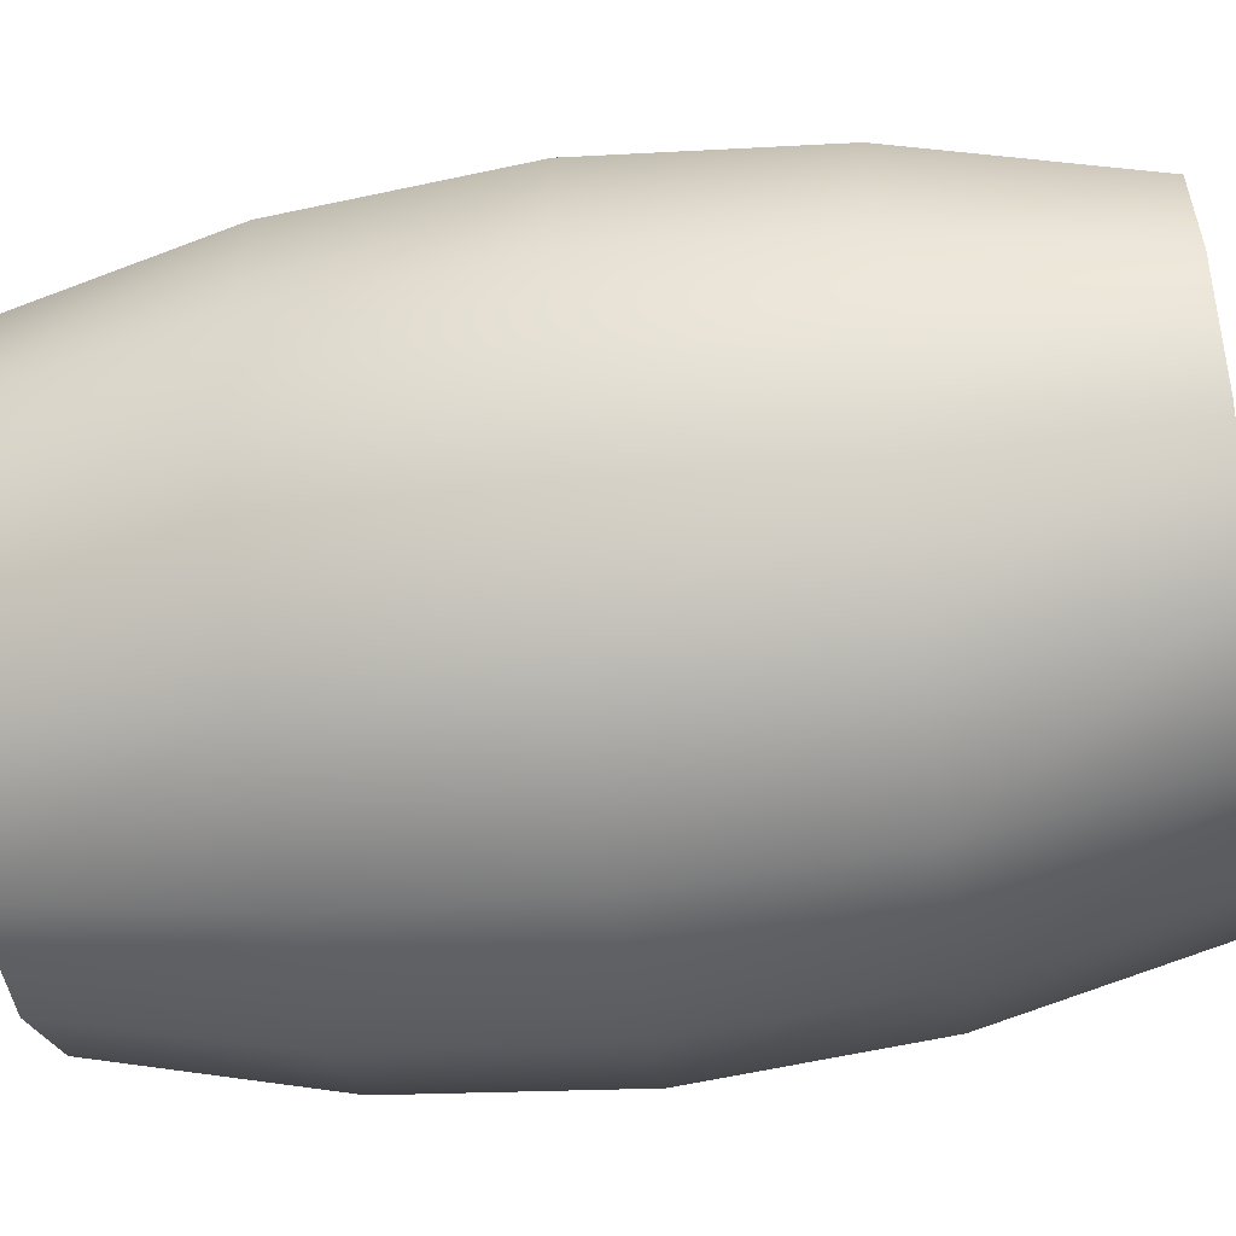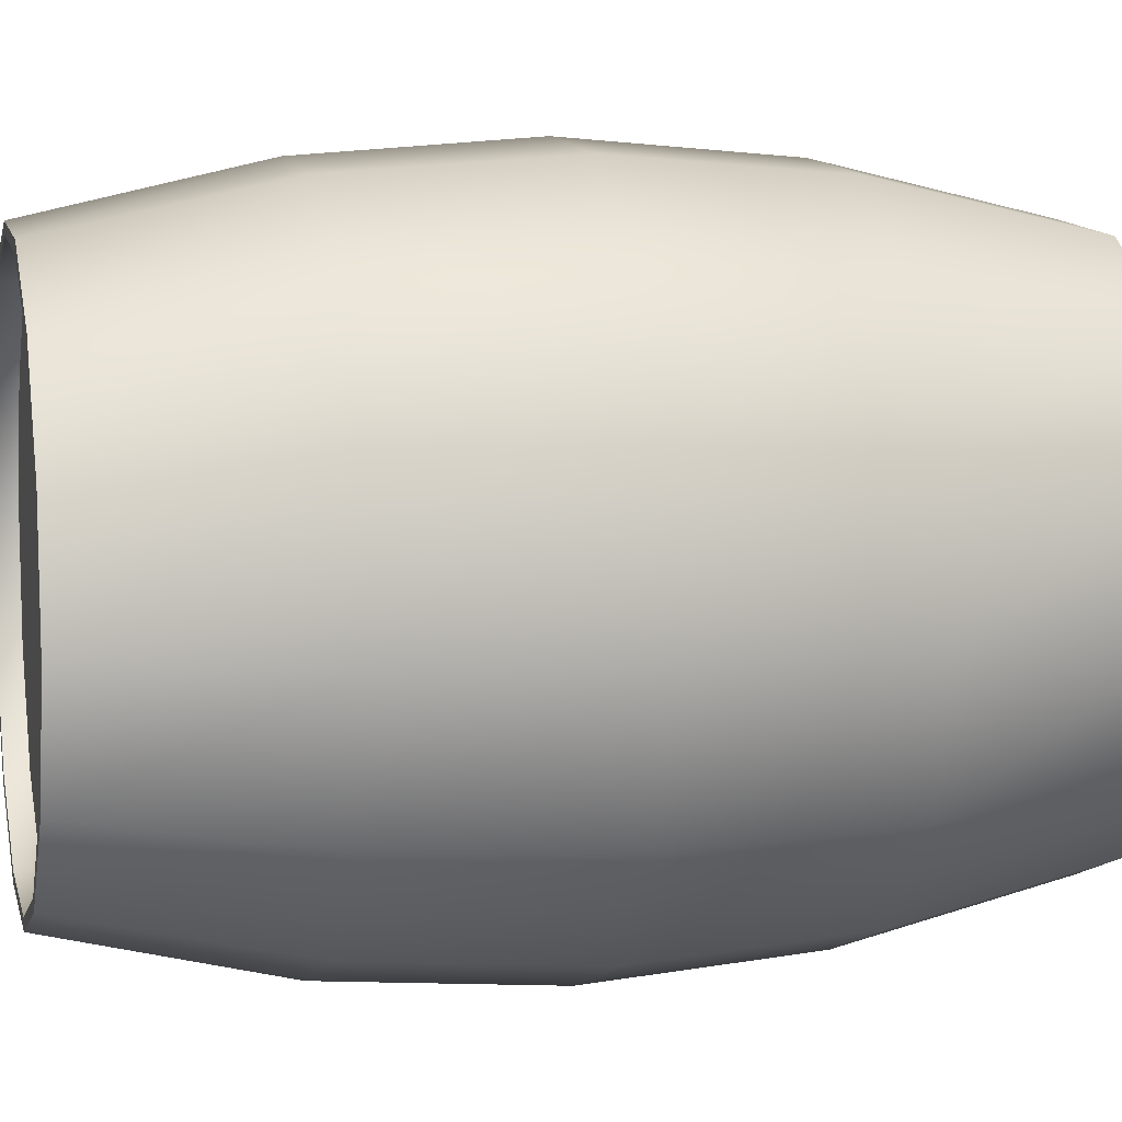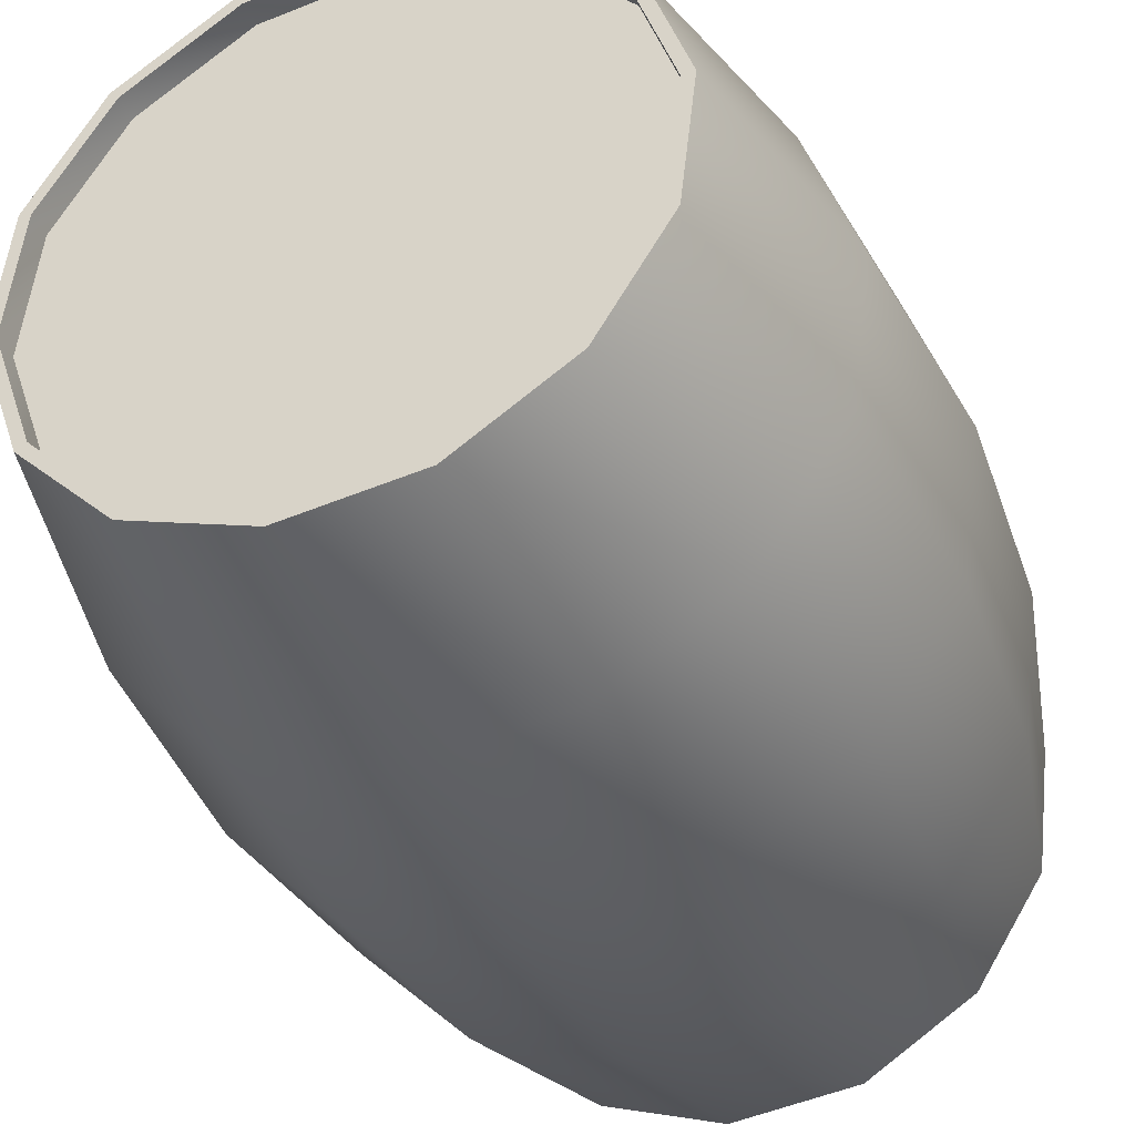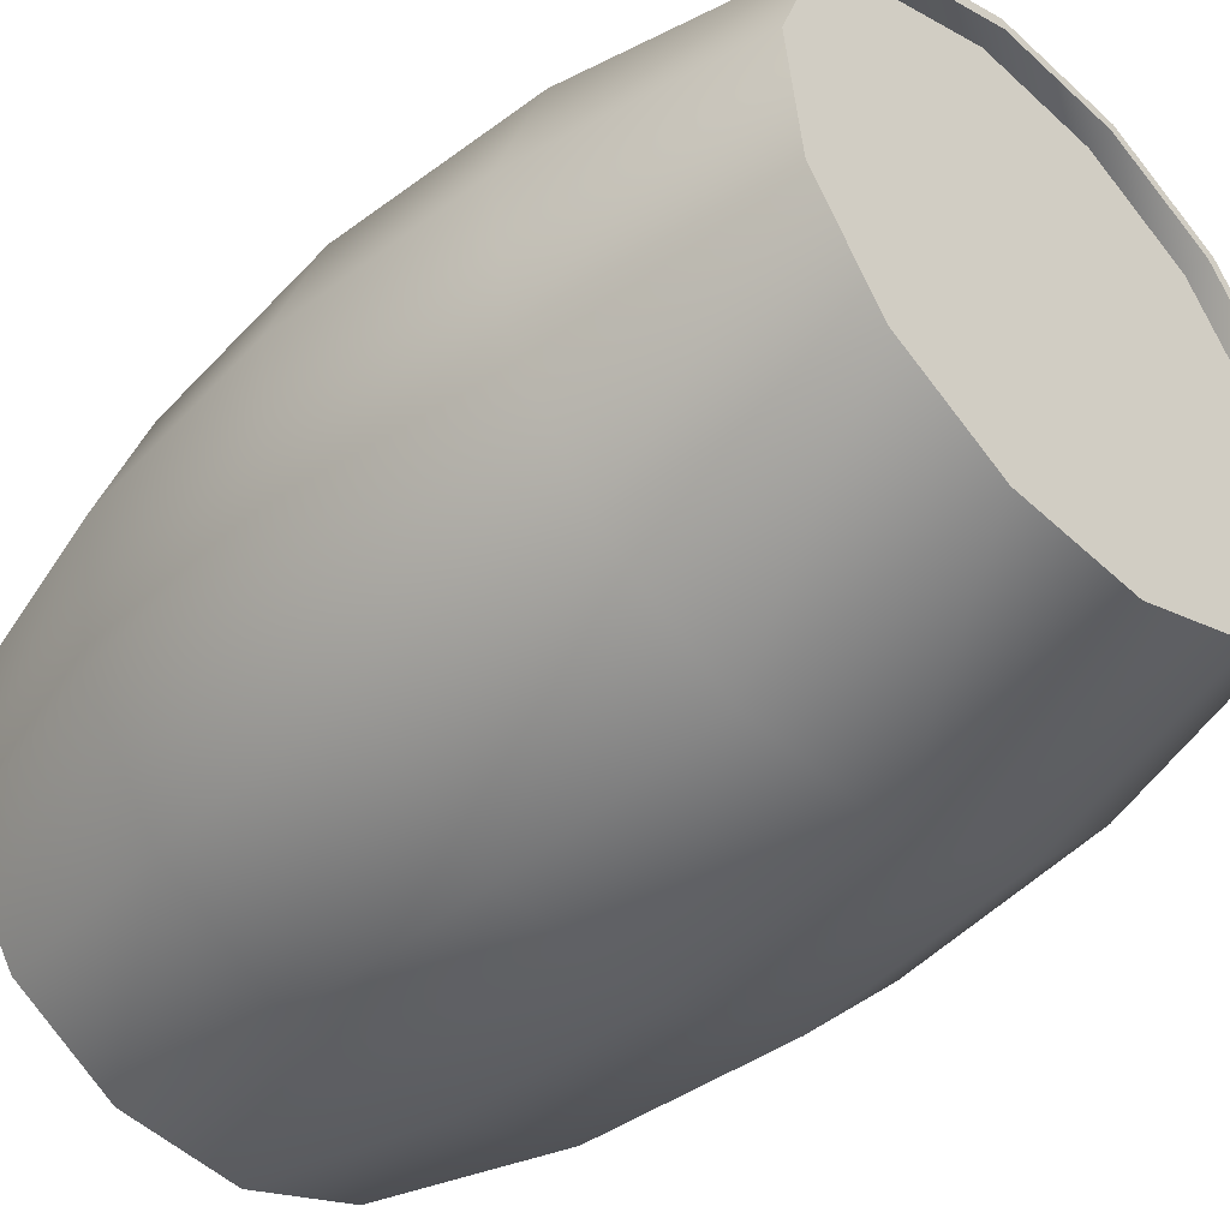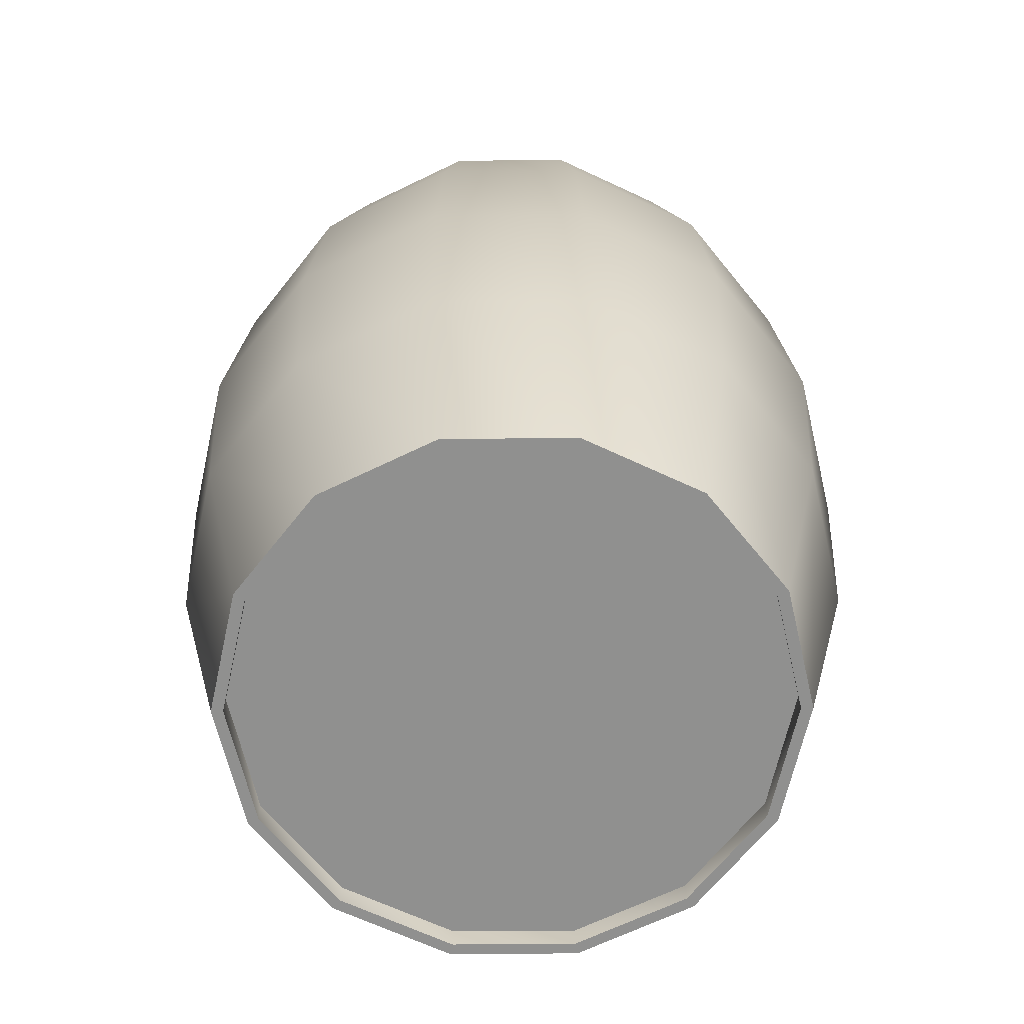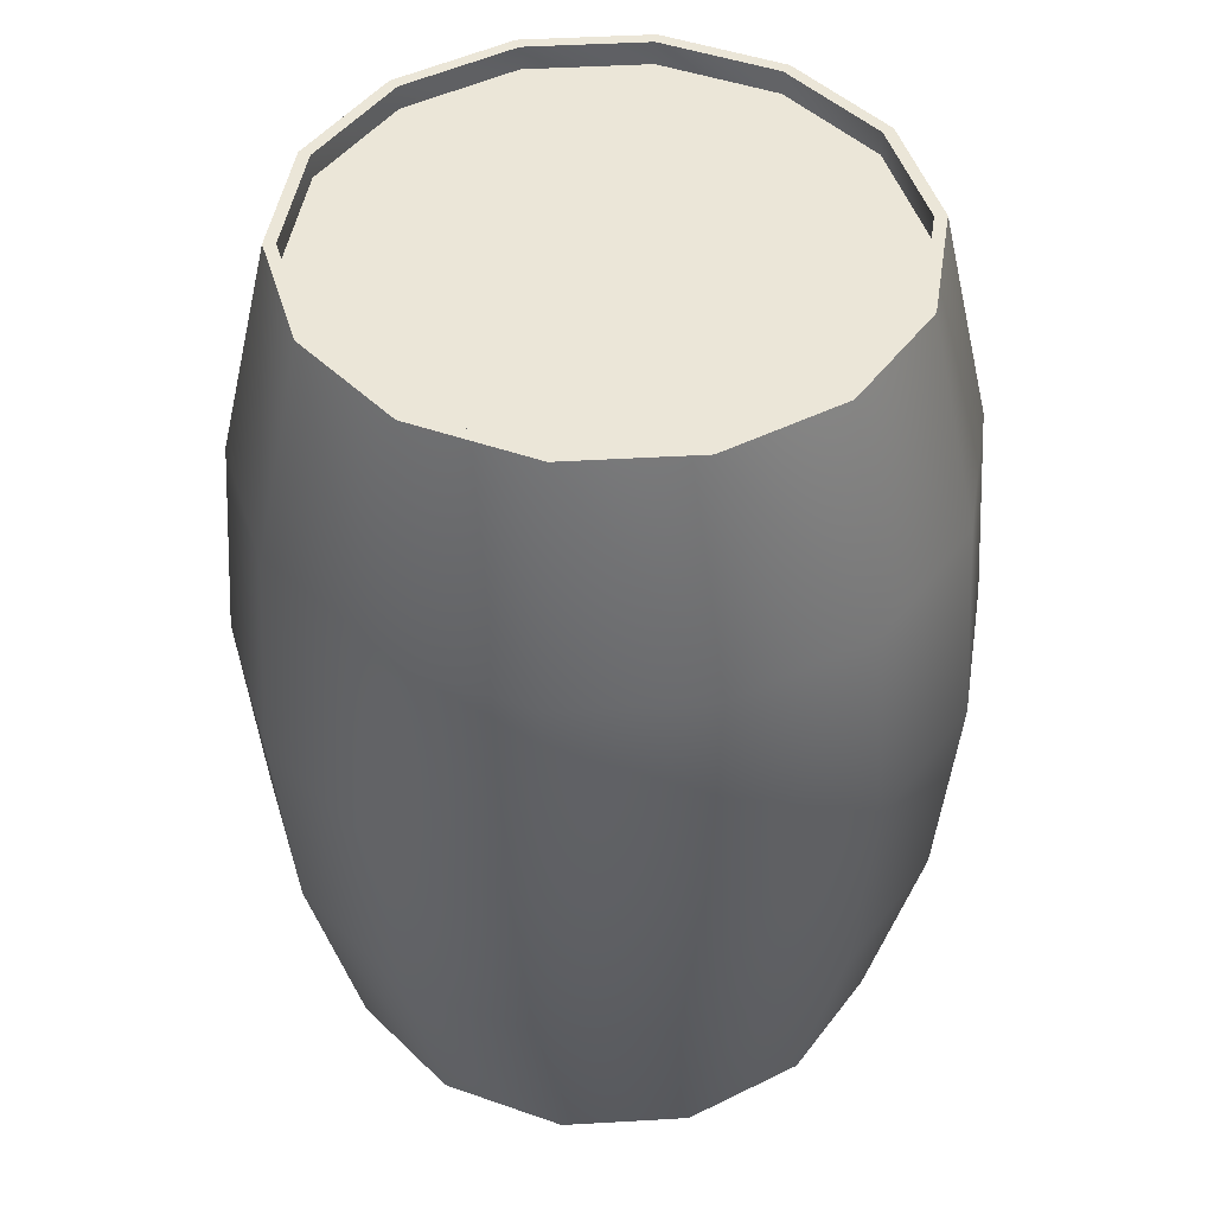
<metadata>
{"format":"obj","ext":"obj","renderer":"f3d","projection":"perspective","resolution":1024,"background":"white","views":[{"elev":-52.0,"azim":98.3,"up":"+Z"},{"elev":6.6,"azim":76.3,"up":"+Z"},{"elev":-38.2,"azim":-157.6,"up":"+Z"},{"elev":-44.6,"azim":-44.1,"up":"+Z"},{"elev":-65.5,"azim":83.6,"up":"+Y"},{"elev":46.1,"azim":2.3,"up":"+Y"}]}
</metadata>
<code>
o wood_barrel_big
v -0.2417 0.02921 -0.3402
v -0.08256 0.02921 -0.3571
v -0.1674 0.02921 0.3571
v -0.3182 0.02921 0.3033
v -0.1693 -0.000678 0.3724
v -0.003298 -0.000678 0.3547
v 0.01908 0.2959 0.4199
v -0.1774 0.2959 0.4409
v 0.1385 -0.000678 0.2668
v 0.187 0.2959 0.3158
v 0.2282 -0.000678 0.126
v 0.2932 0.2959 0.1492
v 0.2479 -0.000678 -0.03972
v 0.3165 0.2959 -0.04703
v 0.1937 -0.000678 -0.1976
v 0.2523 0.2959 -0.2339
v 0.07644 -0.000678 -0.3163
v 0.1135 0.2959 -0.3745
v -0.08075 -0.000678 -0.3724
v -0.07261 0.2959 -0.4409
v -0.2467 -0.000678 -0.3547
v -0.2691 0.2959 -0.4199
v -0.3885 -0.000678 -0.2668
v -0.437 0.2959 -0.3158
v -0.4782 -0.000678 -0.126
v -0.5432 0.2959 -0.1492
v -0.4979 -0.000678 0.03972
v -0.5665 0.2959 0.04703
v -0.4437 -0.000678 0.1976
v -0.5023 0.2959 0.2339
v -0.3264 -0.000678 0.3163
v -0.3635 0.2959 0.3745
v 0.02654 0.5925 0.4417
v -0.1801 0.5925 0.4637
v 0.2032 0.5925 0.3322
v 0.3148 0.5925 0.1569
v 0.3393 0.5925 -0.04946
v 0.2719 0.5925 -0.246
v 0.1258 0.5925 -0.3939
v -0.0699 0.5925 -0.4637
v -0.2765 0.5925 -0.4417
v -0.4532 0.5925 -0.3322
v -0.5648 0.5925 -0.1569
v -0.5893 0.5925 0.04946
v -0.5219 0.5925 0.246
v -0.3758 0.5925 0.3939
v 0.01908 0.8891 0.4199
v -0.1774 0.8891 0.4409
v 0.187 0.8891 0.3158
v 0.2932 0.8891 0.1492
v 0.3165 0.8891 -0.04703
v 0.2523 0.8891 -0.2339
v 0.1135 0.8891 -0.3745
v -0.07261 0.8891 -0.4409
v -0.2691 0.8891 -0.4199
v -0.437 0.8891 -0.3158
v -0.5432 0.8891 -0.1492
v -0.5665 0.8891 0.04703
v -0.5023 0.8891 0.2339
v -0.3635 0.8891 0.3745
v -0.003298 1.186 0.3547
v -0.1693 1.186 0.3724
v 0.1385 1.186 0.2668
v 0.2282 1.186 0.126
v 0.2479 1.186 -0.03972
v 0.1937 1.186 -0.1976
v 0.07644 1.186 -0.3163
v -0.08075 1.186 -0.3724
v -0.2467 1.186 -0.3547
v -0.3885 1.186 -0.2668
v -0.4782 1.186 -0.126
v -0.4979 1.186 0.03972
v -0.4437 1.186 0.1976
v -0.3264 1.186 0.3163
v -0.2417 1.154 -0.3402
v -0.3777 1.154 -0.2558
v -0.4307 1.154 0.1895
v -0.3182 1.154 0.3033
v 0.2326 0.02921 -0.03809
v 0.2137 0.02921 0.1208
v 0.1277 0.02921 0.2558
v 0.1807 0.02921 -0.1895
v 0.2137 1.154 0.1208
v 0.2326 1.154 -0.03809
v 0.1807 1.154 -0.1895
v 0.1277 1.154 0.2558
v -0.008292 0.02921 0.3402
v 0.06817 0.02921 -0.3033
v 0.06817 1.154 -0.3033
v -0.008292 1.154 0.3402
v -0.08256 1.154 -0.3571
v -0.1674 1.154 0.3571
v -0.4307 0.02921 0.1895
v -0.3777 0.02921 -0.2558
v -0.4637 1.154 -0.1208
v -0.4826 1.154 0.03809
v -0.4826 0.02921 0.03809
v -0.4637 0.02921 -0.1208
v -0.1674 -0.000678 0.3571
v -0.008292 -0.000678 0.3402
v -0.3182 -0.000678 0.3033
v -0.4307 -0.000678 0.1895
v -0.4826 -0.000678 0.03809
v -0.4637 -0.000678 -0.1208
v -0.3777 -0.000678 -0.2558
v -0.2417 -0.000678 -0.3402
v -0.08256 -0.000678 -0.3571
v 0.06817 -0.000678 -0.3033
v 0.1807 -0.000678 -0.1895
v 0.2326 -0.000678 -0.03809
v 0.2137 -0.000678 0.1208
v 0.1277 -0.000678 0.2558
v -0.008292 1.186 0.3402
v -0.1674 1.186 0.3571
v 0.1277 1.186 0.2558
v 0.2137 1.186 0.1208
v 0.2326 1.186 -0.03809
v 0.1807 1.186 -0.1895
v 0.06817 1.186 -0.3033
v -0.08256 1.186 -0.3571
v -0.2417 1.186 -0.3402
v -0.3777 1.186 -0.2558
v -0.4637 1.186 -0.1208
v -0.4826 1.186 0.03809
v -0.4307 1.186 0.1895
v -0.3182 1.186 0.3033
f 2 3 4
f 4 1 2
f 6 7 8
f 8 5 6
f 9 10 7
f 7 6 9
f 11 12 10
f 10 9 11
f 13 14 12
f 12 11 13
f 15 16 14
f 14 13 15
f 17 18 16
f 16 15 17
f 19 20 18
f 18 17 19
f 21 22 20
f 20 19 21
f 23 24 22
f 22 21 23
f 25 26 24
f 24 23 25
f 27 28 26
f 26 25 27
f 29 30 28
f 28 27 29
f 31 32 30
f 30 29 31
f 5 8 32
f 32 31 5
f 7 33 34
f 34 8 7
f 10 35 33
f 33 7 10
f 12 36 35
f 35 10 12
f 14 37 36
f 36 12 14
f 16 38 37
f 37 14 16
f 18 39 38
f 38 16 18
f 20 40 39
f 39 18 20
f 22 41 40
f 40 20 22
f 24 42 41
f 41 22 24
f 26 43 42
f 42 24 26
f 28 44 43
f 43 26 28
f 30 45 44
f 44 28 30
f 32 46 45
f 45 30 32
f 8 34 46
f 46 32 8
f 33 47 48
f 48 34 33
f 35 49 47
f 47 33 35
f 36 50 49
f 49 35 36
f 37 51 50
f 50 36 37
f 38 52 51
f 51 37 38
f 39 53 52
f 52 38 39
f 40 54 53
f 53 39 40
f 41 55 54
f 54 40 41
f 42 56 55
f 55 41 42
f 43 57 56
f 56 42 43
f 44 58 57
f 57 43 44
f 45 59 58
f 58 44 45
f 46 60 59
f 59 45 46
f 34 48 60
f 60 46 34
f 47 61 62
f 62 48 47
f 49 63 61
f 61 47 49
f 50 64 63
f 63 49 50
f 51 65 64
f 64 50 51
f 52 66 65
f 65 51 52
f 53 67 66
f 66 52 53
f 54 68 67
f 67 53 54
f 55 69 68
f 68 54 55
f 56 70 69
f 69 55 56
f 57 71 70
f 70 56 57
f 58 72 71
f 71 57 58
f 59 73 72
f 72 58 59
f 60 74 73
f 73 59 60
f 48 62 74
f 74 60 48
f 76 77 78
f 78 75 76
f 80 81 82
f 82 79 80
f 84 85 86
f 86 83 84
f 81 87 88
f 88 82 81
f 85 89 90
f 90 86 85
f 87 3 2
f 2 88 87
f 89 91 92
f 92 90 89
f 94 1 4
f 4 93 94
f 91 75 78
f 78 92 91
f 96 77 76
f 76 95 96
f 98 94 93
f 93 97 98
f 5 99 100
f 100 6 5
f 31 101 99
f 99 5 31
f 29 102 101
f 101 31 29
f 27 103 102
f 102 29 27
f 25 104 103
f 103 27 25
f 23 105 104
f 104 25 23
f 21 106 105
f 105 23 21
f 19 107 106
f 106 21 19
f 17 108 107
f 107 19 17
f 15 109 108
f 108 17 15
f 13 110 109
f 109 15 13
f 11 111 110
f 110 13 11
f 9 112 111
f 111 11 9
f 6 100 112
f 112 9 6
f 61 113 114
f 114 62 61
f 63 115 113
f 113 61 63
f 64 116 115
f 115 63 64
f 65 117 116
f 116 64 65
f 66 118 117
f 117 65 66
f 67 119 118
f 118 66 67
f 68 120 119
f 119 67 68
f 69 121 120
f 120 68 69
f 70 122 121
f 121 69 70
f 71 123 122
f 122 70 71
f 72 124 123
f 123 71 72
f 73 125 124
f 124 72 73
f 74 126 125
f 125 73 74
f 62 114 126
f 126 74 62
f 99 3 87
f 87 100 99
f 101 4 3
f 3 99 101
f 102 93 4
f 4 101 102
f 103 97 93
f 93 102 103
f 104 98 97
f 97 103 104
f 105 94 98
f 98 104 105
f 106 1 94
f 94 105 106
f 107 2 1
f 1 106 107
f 108 88 2
f 2 107 108
f 109 82 88
f 88 108 109
f 110 79 82
f 82 109 110
f 111 80 79
f 79 110 111
f 112 81 80
f 80 111 112
f 100 87 81
f 81 112 100
f 113 90 92
f 92 114 113
f 115 86 90
f 90 113 115
f 116 83 86
f 86 115 116
f 117 84 83
f 83 116 117
f 118 85 84
f 84 117 118
f 119 89 85
f 85 118 119
f 120 91 89
f 89 119 120
f 121 75 91
f 91 120 121
f 122 76 75
f 75 121 122
f 123 95 76
f 76 122 123
f 124 96 95
f 95 123 124
f 125 77 96
f 96 124 125
f 126 78 77
f 77 125 126
f 114 92 78
f 78 126 114

</code>
